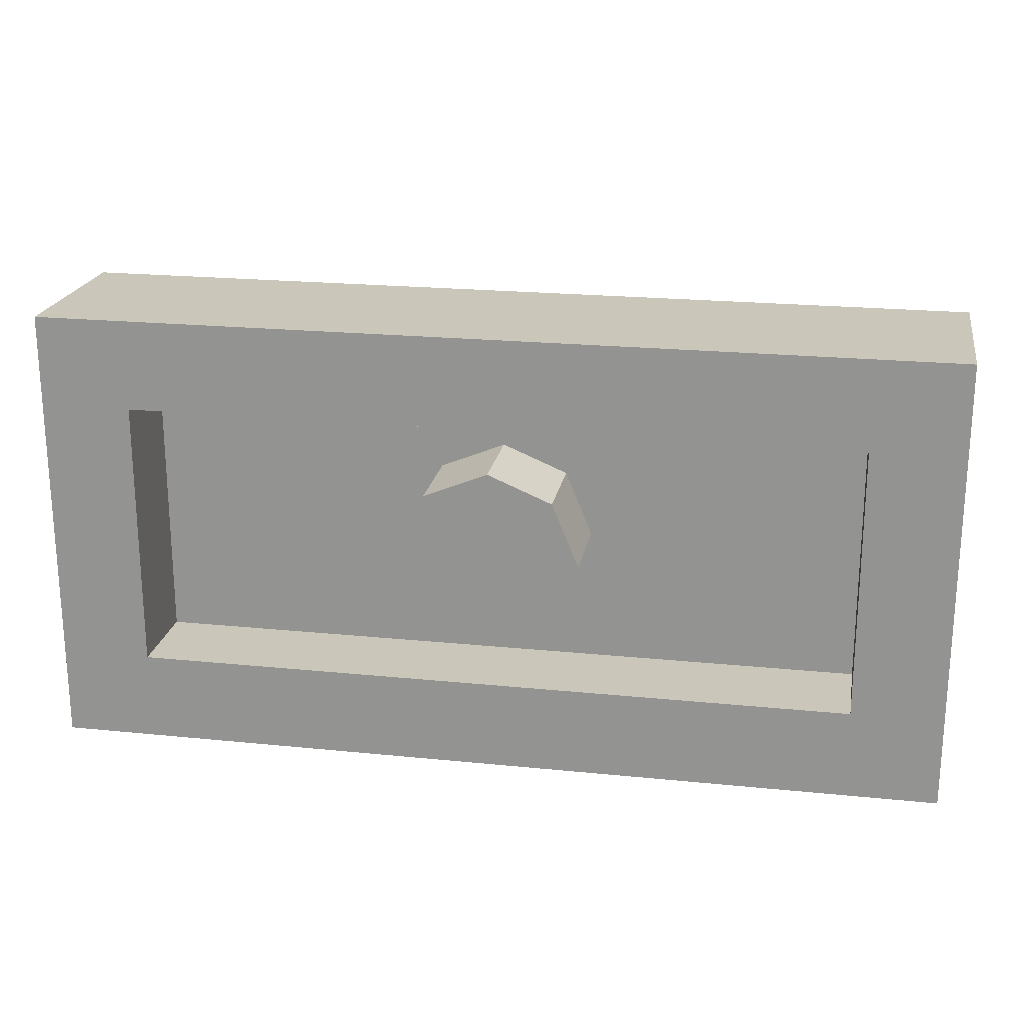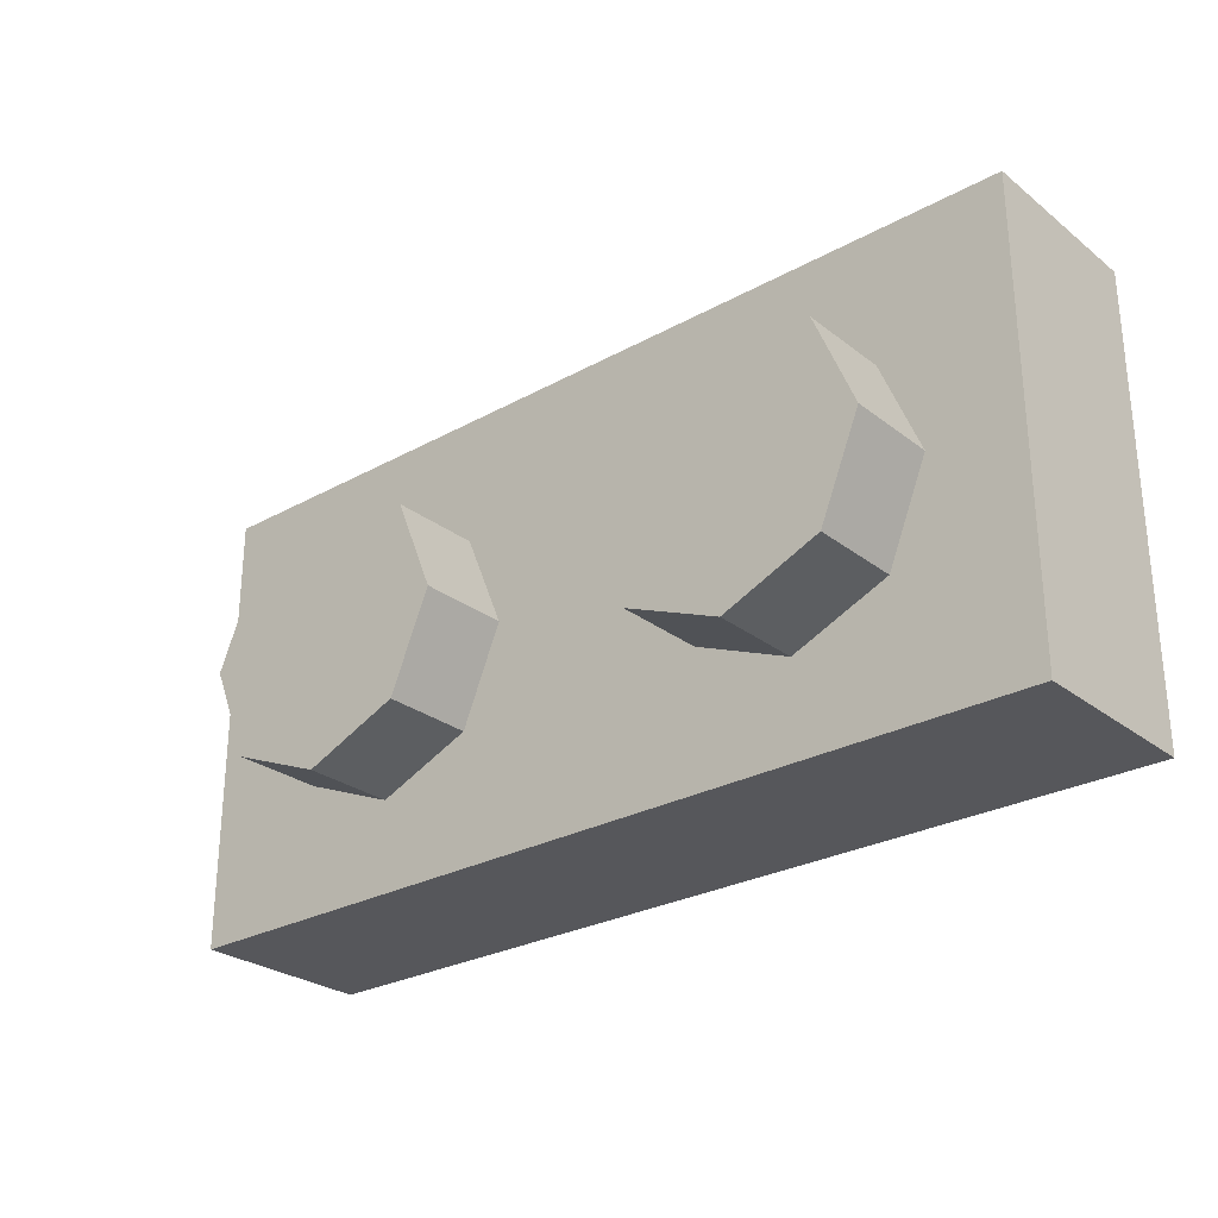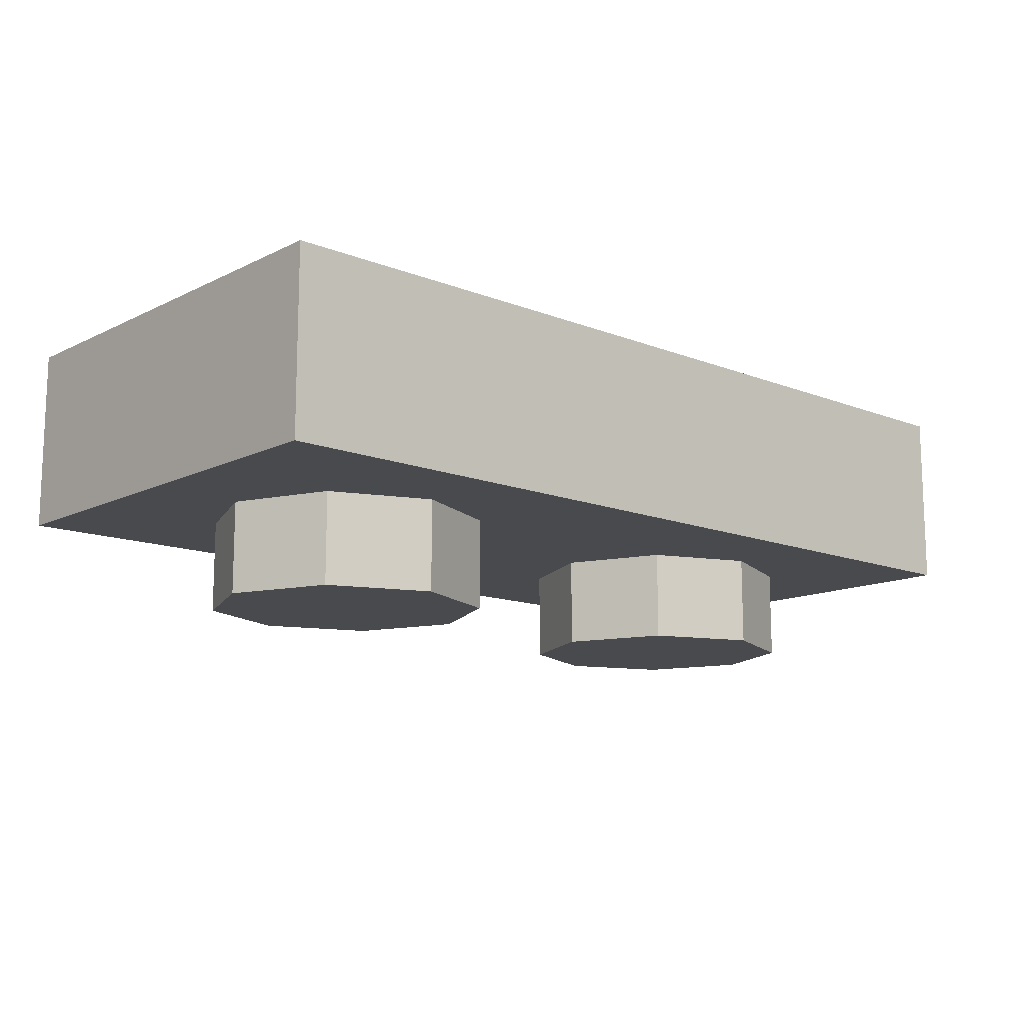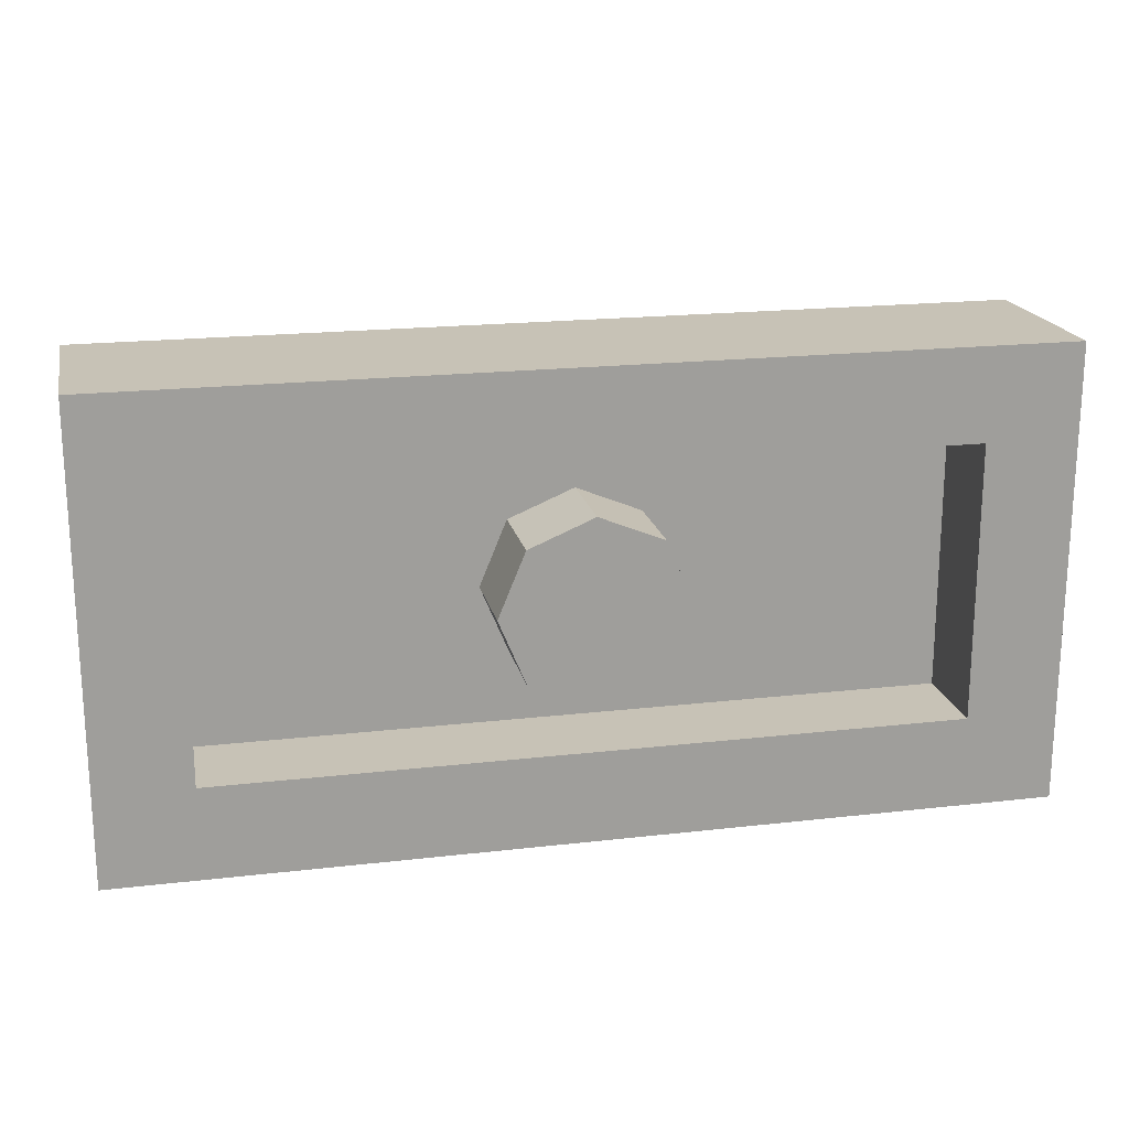
<metadata>
{"format":"obj","ext":"obj","renderer":"f3d","projection":"perspective","resolution":1024,"background":"white","views":[{"elev":21.2,"azim":-169.7,"up":"+Z"},{"elev":-27.3,"azim":40.4,"up":"+Z"},{"elev":-12.9,"azim":138.0,"up":"+Y"},{"elev":19.2,"azim":167.7,"up":"+Z"}]}
</metadata>
<code>
v 0 0.4 0
v 0.2 0.4 0
v 0.1414 0.4 0.1414
v 0 0.4 0
v 0.1414 0.4 0.1414
v 0 0.4 0.2
v 0 0.4 0
v 0 0.4 0.2
v -0.1414 0.4 0.1414
v 0 0.4 0
v -0.1414 0.4 0.1414
v -0.2 0.4 0
v 0 0.4 0
v -0.2 0.4 0
v -0.1414 0.4 -0.1414
v 0 0.4 0
v -0.1414 0.4 -0.1414
v 0 0.4 -0.2
v 0 0.4 0
v 0 0.4 -0.2
v 0.1414 0.4 -0.1414
v 0 0.4 0
v 0.1414 0.4 -0.1414
v 0.2 0.4 0
v 0.1414 0.4 0.1414
v 0.2 0.4 0
v 0.2 0.2 0
v 0.1414 0.2 0.1414
v 0 0.4 0.2
v 0.1414 0.4 0.1414
v 0.1414 0.2 0.1414
v 0 0.2 0.2
v -0.1414 0.4 0.1414
v 0 0.4 0.2
v 0 0.2 0.2
v -0.1414 0.2 0.1414
v -0.2 0.4 0
v -0.1414 0.4 0.1414
v -0.1414 0.2 0.1414
v -0.2 0.2 0
v -0.1414 0.4 -0.1414
v -0.2 0.4 0
v -0.2 0.2 0
v -0.1414 0.2 -0.1414
v 0 0.4 -0.2
v -0.1414 0.4 -0.1414
v -0.1414 0.2 -0.1414
v 0 0.2 -0.2
v 0.1414 0.4 -0.1414
v 0 0.4 -0.2
v 0 0.2 -0.2
v 0.1414 0.2 -0.1414
v 0.2 0.4 0
v 0.1414 0.4 -0.1414
v 0.1414 0.2 -0.1414
v 0.2 0.2 0
v -0.8 0.2 0.3
v 0.8 0.2 0.3
v 0.8 0.2 -0.3
v -0.8 0.2 -0.3
v -0.8 0.2 0.3
v -0.8 0.4 0.3
v 0.8 0.4 0.3
v 0.8 0.2 0.3
v -0.8 0.2 -0.3
v -0.8 0.4 -0.3
v -0.8 0.4 0.3
v -0.8 0.2 0.3
v 0.8 0.2 -0.3
v 0.8 0.4 -0.3
v -0.8 0.4 -0.3
v -0.8 0.2 -0.3
v 0.8 0.2 0.3
v 0.8 0.4 0.3
v 0.8 0.4 -0.3
v 0.8 0.2 -0.3
v 1 0 0.5
v 1 0 -0.5
v -1 0 -0.5
v -1 0 0.5
v 1 0 0.5
v -1 0 0.5
v -1 0.4 0.5
v 1 0.4 0.5
v -1 0 0.5
v -1 0 -0.5
v -1 0.4 -0.5
v -1 0.4 0.5
v 1 0 -0.5
v 1 0 0.5
v 1 0.4 0.5
v 1 0.4 -0.5
v -0.2879 0 0.2121
v -0.2 0 0
v -0.2 -0.2 0
v -0.2879 -0.2 0.2121
v -0.5 0 0.3
v -0.2879 0 0.2121
v -0.2879 -0.2 0.2121
v -0.5 -0.2 0.3
v -0.7121 0 0.2121
v -0.5 0 0.3
v -0.5 -0.2 0.3
v -0.7121 -0.2 0.2121
v -0.8 0 0
v -0.7121 0 0.2121
v -0.7121 -0.2 0.2121
v -0.8 -0.2 0
v -0.7121 0 -0.2121
v -0.8 0 0
v -0.8 -0.2 0
v -0.7121 -0.2 -0.2121
v -0.5 0 -0.3
v -0.7121 0 -0.2121
v -0.7121 -0.2 -0.2121
v -0.5 -0.2 -0.3
v -0.2879 0 -0.2121
v -0.5 0 -0.3
v -0.5 -0.2 -0.3
v -0.2879 -0.2 -0.2121
v -0.2 0 0
v -0.2879 0 -0.2121
v -0.2879 -0.2 -0.2121
v -0.2 -0.2 0
v -0.5 -0.2 0
v -0.2 -0.2 0
v -0.2879 -0.2 0.2121
v -0.5 -0.2 0
v -0.2879 -0.2 0.2121
v -0.5 -0.2 0.3
v -0.5 -0.2 0
v -0.5 -0.2 0.3
v -0.7121 -0.2 0.2121
v -0.5 -0.2 0
v -0.7121 -0.2 0.2121
v -0.8 -0.2 0
v -0.5 -0.2 0
v -0.8 -0.2 0
v -0.7121 -0.2 -0.2121
v -0.5 -0.2 0
v -0.7121 -0.2 -0.2121
v -0.5 -0.2 -0.3
v -0.5 -0.2 0
v -0.5 -0.2 -0.3
v -0.2879 -0.2 -0.2121
v -0.5 -0.2 0
v -0.2879 -0.2 -0.2121
v -0.2 -0.2 0
v 0.7121 0 0.2121
v 0.8 0 0
v 0.8 -0.2 0
v 0.7121 -0.2 0.2121
v 0.5 0 0.3
v 0.7121 0 0.2121
v 0.7121 -0.2 0.2121
v 0.5 -0.2 0.3
v 0.2879 0 0.2121
v 0.5 0 0.3
v 0.5 -0.2 0.3
v 0.2879 -0.2 0.2121
v 0.2 0 0
v 0.2879 0 0.2121
v 0.2879 -0.2 0.2121
v 0.2 -0.2 0
v 0.2879 0 -0.2121
v 0.2 0 0
v 0.2 -0.2 0
v 0.2879 -0.2 -0.2121
v 0.5 0 -0.3
v 0.2879 0 -0.2121
v 0.2879 -0.2 -0.2121
v 0.5 -0.2 -0.3
v 0.7121 0 -0.2121
v 0.5 0 -0.3
v 0.5 -0.2 -0.3
v 0.7121 -0.2 -0.2121
v 0.8 0 0
v 0.7121 0 -0.2121
v 0.7121 -0.2 -0.2121
v 0.8 -0.2 0
v 0.5 -0.2 0
v 0.8 -0.2 0
v 0.7121 -0.2 0.2121
v 0.5 -0.2 0
v 0.7121 -0.2 0.2121
v 0.5 -0.2 0.3
v 0.5 -0.2 0
v 0.5 -0.2 0.3
v 0.2879 -0.2 0.2121
v 0.5 -0.2 0
v 0.2879 -0.2 0.2121
v 0.2 -0.2 0
v 0.5 -0.2 0
v 0.2 -0.2 0
v 0.2879 -0.2 -0.2121
v 0.5 -0.2 0
v 0.2879 -0.2 -0.2121
v 0.5 -0.2 -0.3
v 0.5 -0.2 0
v 0.5 -0.2 -0.3
v 0.7121 -0.2 -0.2121
v 0.5 -0.2 0
v 0.7121 -0.2 -0.2121
v 0.8 -0.2 0
v 1 0.4 0.5
v 0.8 0.4 0.3
v -0.8 0.4 0.3
v -1 0.4 0.5
v -1 0.4 0.5
v -0.8 0.4 0.3
v -0.8 0.4 -0.3
v -1 0.4 -0.5
v -1 0.4 -0.5
v -0.8 0.4 -0.3
v 0.8 0.4 -0.3
v 1 0.4 -0.5
v 1 0.4 -0.5
v 0.8 0.4 -0.3
v 0.8 0.4 0.3
v 1 0.4 0.5
v -0.815 0.1125 -0.5
v -0.8875 0.17 -0.5
v -0.8375 0.24 -0.5
v -0.29 0.175 -0.5
v -0.3 0.325 -0.5
v -0.225 0.26 -0.5
v -0.31 0.15 -0.5
v -0.7875 0.1125 -0.5
v -0.815 0.2675 -0.5
v -0.325 0.3275 -0.5
v -0.815 0.1125 -0.5
v -0.8375 0.24 -0.5
v -0.815 0.2675 -0.5
v -0.7875 0.1125 -0.5
v -0.3 0.325 -0.5
v -0.29 0.175 -0.5
v -0.31 0.15 -0.5
v -0.325 0.3275 -0.5
v -0.3 0.325 -0.5
v -0.325 0.3275 -0.5
v -0.305 0.329 -0.5
v -0.225 0.26 -0.5
v -0.19 0.23 -0.5
v -0.275 0.1225 -0.5
v -0.29 0.175 -0.5
v -0.31 0.15 -0.5
v -0.29 0.175 -0.5
v -0.275 0.1225 -0.5
v -0.31 0.15 -0.5
v -0.275 0.1225 -0.5
v -0.785 0.09 -0.5
v -0.7875 0.1125 -0.5
v -0.7875 0.1125 -0.5
v -0.785 0.09 -0.5
v -0.815 0.1125 -0.5
v -0.8875 0.17 -0.5
v -0.9375 0.163 -0.5
v -0.8375 0.3 -0.5
v -0.8375 0.24 -0.5
v -0.8375 0.24 -0.5
v -0.8375 0.3 -0.5
v -0.815 0.2675 -0.5
v -0.815 0.2675 -0.5
v -0.8375 0.3 -0.5
v -0.295 0.365 -0.5
v -0.325 0.3275 -0.5
v -0.325 0.3275 -0.5
v -0.295 0.365 -0.5
v -0.305 0.329 -0.5
v -0.3 0.325 -0.5
v -0.305 0.329 -0.5
v -0.1675 0.26 -0.5
v -0.1375 0.235 -0.5
v -0.305 0.329 -0.5
v -0.295 0.365 -0.5
v -0.1675 0.26 -0.5
v -0.19 0.23 -0.5
v -0.225 0.26 -0.5
v -0.3 0.325 -0.5
v -0.1375 0.235 -0.5
v -0.1375 0.235 -0.5
v -0.26 0.0875 -0.5
v -0.275 0.1225 -0.5
v -0.19 0.23 -0.5
v -0.795 0.055 -0.5
v -0.785 0.09 -0.5
v -0.275 0.1225 -0.5
v -0.275 0.1225 -0.5
v -0.26 0.0875 -0.5
v -0.795 0.055 -0.5
v -0.785 0.09 -0.5
v -0.795 0.055 -0.5
v -0.815 0.1125 -0.5
v -0.795 0.055 -0.5
v -0.9375 0.163 -0.5
v -0.8875 0.17 -0.5
v -0.815 0.1125 -0.5
v -0.26 0.0875 -0.5
v -0.1825 0.0575 -0.5
v -0.795 0.055 -0.5
v -0.1825 0.0575 -0.5
v -0.26 0.0875 -0.5
v -0.1375 0.235 -0.5
v -0.1825 0.0575 -0.5
v -0.1375 0.235 -0.5
v -0.125 0.2425 -0.5
v -0.045 0.2225 -0.5
v -0.125 0.2425 -0.5
v -0.1375 0.235 -0.5
v -0.225 0.375 -0.5
v -0.195 0.375 -0.5
v -0.225 0.375 -0.5
v -0.1375 0.235 -0.5
v -0.1675 0.26 -0.5
v -0.795 0.055 -0.5
v -1 0 -0.5
v -0.9375 0.163 -0.5
v -1 0.4 -0.5
v -0.9375 0.163 -0.5
v -1 0 -0.5
v -0.9375 0.163 -0.5
v -1 0.4 -0.5
v -0.8375 0.3 -0.5
v -0.295 0.365 -0.5
v -0.225 0.375 -0.5
v -0.1675 0.26 -0.5
v -0.8375 0.3 -0.5
v -1 0.4 -0.5
v -0.225 0.375 -0.5
v -0.295 0.365 -0.5
v -0.195 0.375 -0.5
v -0.225 0.375 -0.5
v -1 0.4 -0.5
v -0.2 0.4 -0.5
v -0.795 0.055 -0.5
v -0.1825 0.0575 -0.5
v -1 0 -0.5
v 0.815 0.1125 -0.5
v 0.8875 0.17 -0.5
v 0.8375 0.24 -0.5
v 0.29 0.175 -0.5
v 0.3 0.325 -0.5
v 0.225 0.26 -0.5
v 0.31 0.15 -0.5
v 0.7875 0.1125 -0.5
v 0.815 0.2675 -0.5
v 0.325 0.3275 -0.5
v 0.815 0.1125 -0.5
v 0.8375 0.24 -0.5
v 0.815 0.2675 -0.5
v 0.7875 0.1125 -0.5
v 0.3 0.325 -0.5
v 0.29 0.175 -0.5
v 0.31 0.15 -0.5
v 0.325 0.3275 -0.5
v 0.3 0.325 -0.5
v 0.325 0.3275 -0.5
v 0.305 0.329 -0.5
v 0.225 0.26 -0.5
v 0.19 0.23 -0.5
v 0.275 0.1225 -0.5
v 0.29 0.175 -0.5
v 0.31 0.15 -0.5
v 0.29 0.175 -0.5
v 0.275 0.1225 -0.5
v 0.31 0.15 -0.5
v 0.275 0.1225 -0.5
v 0.785 0.09 -0.5
v 0.7875 0.1125 -0.5
v 0.7875 0.1125 -0.5
v 0.785 0.09 -0.5
v 0.815 0.1125 -0.5
v 0.8875 0.17 -0.5
v 0.9375 0.163 -0.5
v 0.8375 0.3 -0.5
v 0.8375 0.24 -0.5
v 0.8375 0.24 -0.5
v 0.8375 0.3 -0.5
v 0.815 0.2675 -0.5
v 0.815 0.2675 -0.5
v 0.8375 0.3 -0.5
v 0.295 0.365 -0.5
v 0.325 0.3275 -0.5
v 0.325 0.3275 -0.5
v 0.295 0.365 -0.5
v 0.305 0.329 -0.5
v 0.3 0.325 -0.5
v 0.305 0.329 -0.5
v 0.1675 0.26 -0.5
v 0.1375 0.235 -0.5
v 0.305 0.329 -0.5
v 0.295 0.365 -0.5
v 0.1675 0.26 -0.5
v 0.19 0.23 -0.5
v 0.225 0.26 -0.5
v 0.3 0.325 -0.5
v 0.1375 0.235 -0.5
v 0.1375 0.235 -0.5
v 0.26 0.0875 -0.5
v 0.275 0.1225 -0.5
v 0.19 0.23 -0.5
v 0.795 0.055 -0.5
v 0.785 0.09 -0.5
v 0.275 0.1225 -0.5
v 0.275 0.1225 -0.5
v 0.26 0.0875 -0.5
v 0.795 0.055 -0.5
v 0.785 0.09 -0.5
v 0.795 0.055 -0.5
v 0.815 0.1125 -0.5
v 0.795 0.055 -0.5
v 0.9375 0.163 -0.5
v 0.8875 0.17 -0.5
v 0.815 0.1125 -0.5
v 0.26 0.0875 -0.5
v 0.1825 0.0575 -0.5
v 0.795 0.055 -0.5
v 0.1825 0.0575 -0.5
v 0.26 0.0875 -0.5
v 0.1375 0.235 -0.5
v 0.1825 0.0575 -0.5
v 0.1375 0.235 -0.5
v 0.125 0.2425 -0.5
v 0.045 0.2225 -0.5
v 0.125 0.2425 -0.5
v 0.1375 0.235 -0.5
v 0.225 0.375 -0.5
v 0.195 0.375 -0.5
v 0.225 0.375 -0.5
v 0.1375 0.235 -0.5
v 0.1675 0.26 -0.5
v 0.795 0.055 -0.5
v 1 0 -0.5
v 0.9375 0.163 -0.5
v 1 0.4 -0.5
v 0.9375 0.163 -0.5
v 1 0 -0.5
v 0.9375 0.163 -0.5
v 1 0.4 -0.5
v 0.8375 0.3 -0.5
v 0.295 0.365 -0.5
v 0.225 0.375 -0.5
v 0.1675 0.26 -0.5
v 0.8375 0.3 -0.5
v 1 0.4 -0.5
v 0.225 0.375 -0.5
v 0.295 0.365 -0.5
v 0.195 0.375 -0.5
v 0.225 0.375 -0.5
v 1 0.4 -0.5
v 0.2 0.4 -0.5
v 0.795 0.055 -0.5
v 0.1825 0.0575 -0.5
v 1 0 -0.5
v -1 0 -0.5
v -0.1825 0.0575 -0.5
v 0.1825 0.0575 -0.5
v 1 0 -0.5
v 0.045 0.2225 -0.5
v 0.1825 0.0575 -0.5
v -0.1825 0.0575 -0.5
v -0.045 0.2225 -0.5
v 0.045 0.2225 -0.5
v -0.045 0.2225 -0.5
v -0.125 0.2425 -0.5
v 0.125 0.2425 -0.5
v 0.125 0.2425 -0.5
v -0.125 0.2425 -0.5
v -0.195 0.375 -0.5
v 0.195 0.375 -0.5
v 0.2 0.4 -0.5
v 0.195 0.375 -0.5
v -0.195 0.375 -0.5
v -0.2 0.4 -0.5
g mesh1584532
f 1 3 2
f 4 6 5
f 7 9 8
f 10 12 11
f 13 15 14
f 16 18 17
f 19 21 20
f 22 24 23
g mesh1584534
f 25 27 26
f 27 25 28
f 29 31 30
f 31 29 32
f 33 35 34
f 35 33 36
f 37 39 38
f 39 37 40
f 41 43 42
f 43 41 44
f 45 47 46
f 47 45 48
f 49 51 50
f 51 49 52
f 53 55 54
f 55 53 56
g mesh1584537
f 57 58 59
f 59 60 57
f 61 62 63
f 63 64 61
f 65 66 67
f 67 68 65
f 69 70 71
f 71 72 69
f 73 74 75
f 75 76 73
g mesh1584539
f 77 79 78
f 79 77 80
f 81 83 82
f 83 81 84
f 85 87 86
f 87 85 88
f 89 91 90
f 91 89 92
g mesh1584545
f 93 95 94
f 95 93 96
f 97 99 98
f 99 97 100
f 101 103 102
f 103 101 104
f 105 107 106
f 107 105 108
f 109 111 110
f 111 109 112
f 113 115 114
f 115 113 116
f 117 119 118
f 119 117 120
f 121 123 122
f 123 121 124
g mesh1584547
f 125 126 127
f 128 129 130
f 131 132 133
f 134 135 136
f 137 138 139
f 140 141 142
f 143 144 145
f 146 147 148
g mesh1584553
f 149 151 150
f 151 149 152
f 153 155 154
f 155 153 156
f 157 159 158
f 159 157 160
f 161 163 162
f 163 161 164
f 165 167 166
f 167 165 168
f 169 171 170
f 171 169 172
f 173 175 174
f 175 173 176
f 177 179 178
f 179 177 180
g mesh1584555
f 181 182 183
f 184 185 186
f 187 188 189
f 190 191 192
f 193 194 195
f 196 197 198
f 199 200 201
f 202 203 204
f 205 206 207
f 207 208 205
f 209 210 211
f 211 212 209
f 213 214 215
f 215 216 213
f 217 218 219
f 219 220 217
g mesh1584560
f 221 222 223
f 224 225 226
f 227 228 229
f 229 230 227
f 231 232 233
f 233 234 231
f 235 236 237
f 237 238 235
f 239 240 241
f 242 243 244
f 244 245 242
f 246 247 248
f 249 250 251
f 251 252 249
f 253 254 255
f 256 257 258
f 258 259 256
f 260 261 262
f 263 264 265
f 265 266 263
f 267 268 269
f 270 271 272
f 272 273 270
f 274 275 276
f 277 278 279
f 279 280 277
f 281 282 283
f 283 284 281
f 285 286 287
f 288 289 290
f 291 292 293
f 294 295 296
f 296 297 294
f 298 299 300
f 301 302 303
f 304 305 306
f 306 307 304
f 308 309 310
f 310 311 308
f 312 313 314
f 315 316 317
f 318 319 320
f 321 322 323
f 324 325 326
f 327 328 329
f 329 330 327
f 331 332 333
f 333 334 331
f 335 336 337
g mesh1584562
f 338 340 339
f 341 343 342
f 344 346 345
f 346 344 347
f 348 350 349
f 350 348 351
f 352 354 353
f 354 352 355
f 356 358 357
f 359 361 360
f 361 359 362
f 363 365 364
f 366 368 367
f 368 366 369
f 370 372 371
f 373 375 374
f 375 373 376
f 377 379 378
f 380 382 381
f 382 380 383
f 384 386 385
f 387 389 388
f 389 387 390
f 391 393 392
f 394 396 395
f 396 394 397
f 398 400 399
f 400 398 401
f 402 404 403
f 405 407 406
f 408 410 409
f 411 413 412
f 413 411 414
f 415 417 416
f 418 420 419
f 421 423 422
f 423 421 424
f 425 427 426
f 427 425 428
f 429 431 430
f 432 434 433
f 435 437 436
f 438 440 439
f 441 443 442
f 444 446 445
f 446 444 447
f 448 450 449
f 450 448 451
f 452 454 453
f 455 456 457
f 457 458 455
f 459 460 461
f 461 462 459
f 463 464 465
f 465 466 463
f 467 468 469
f 469 470 467
f 471 472 473
f 473 474 471

</code>
